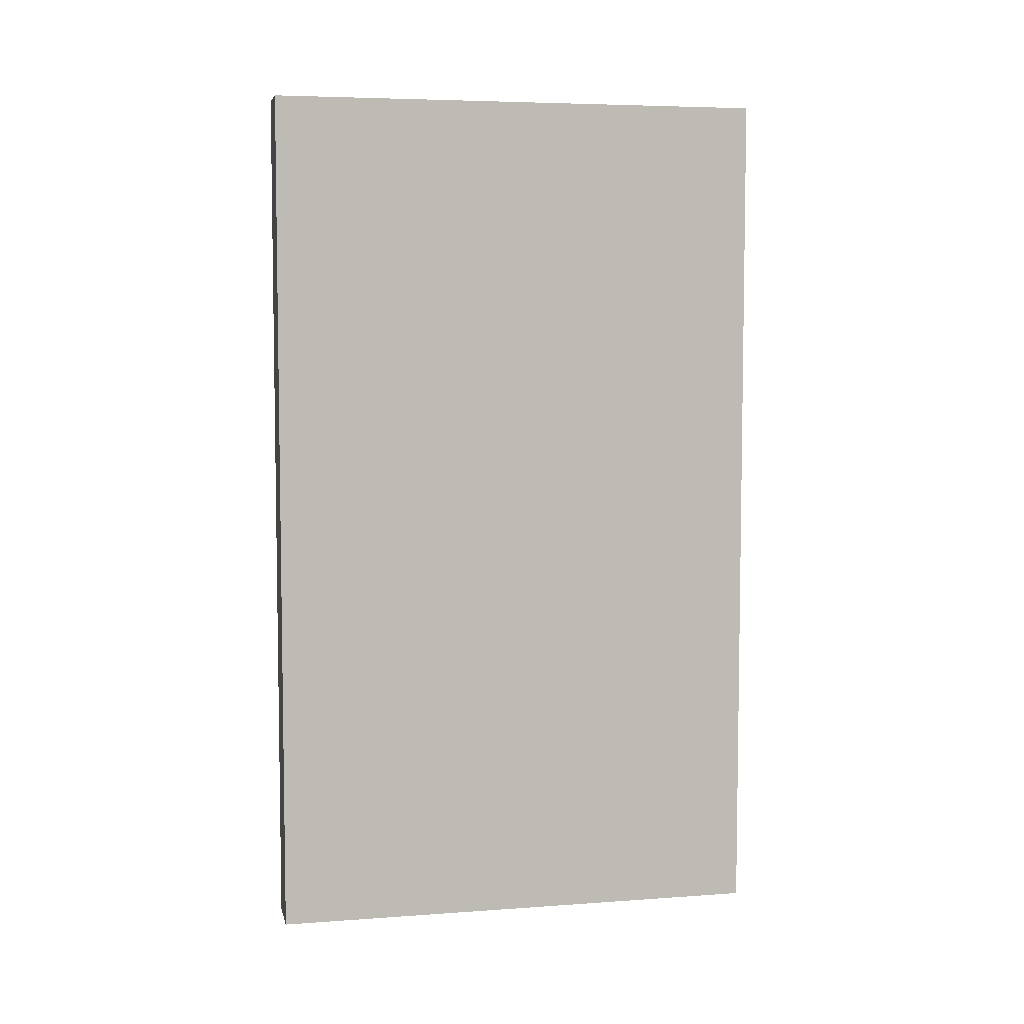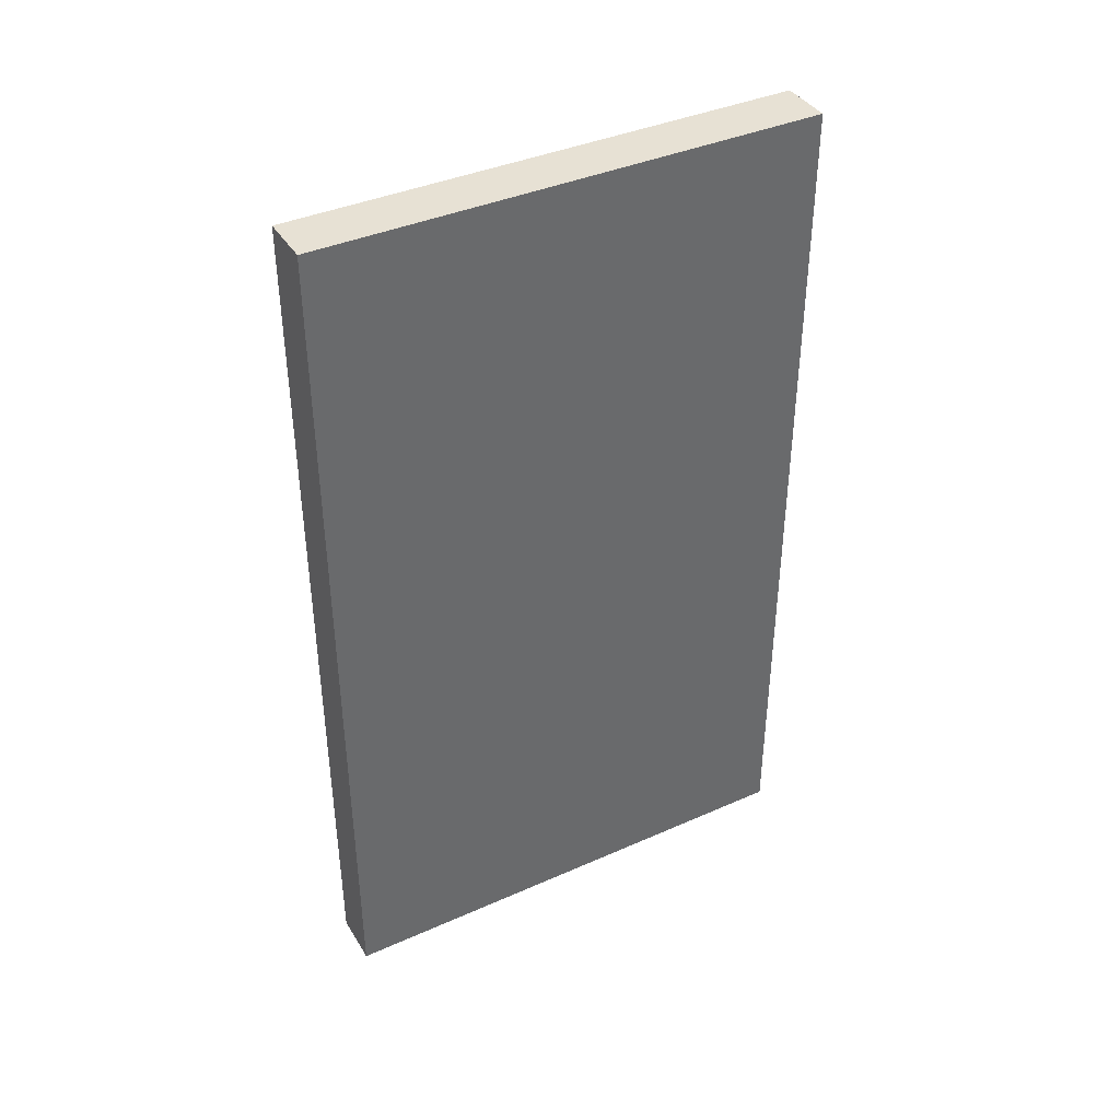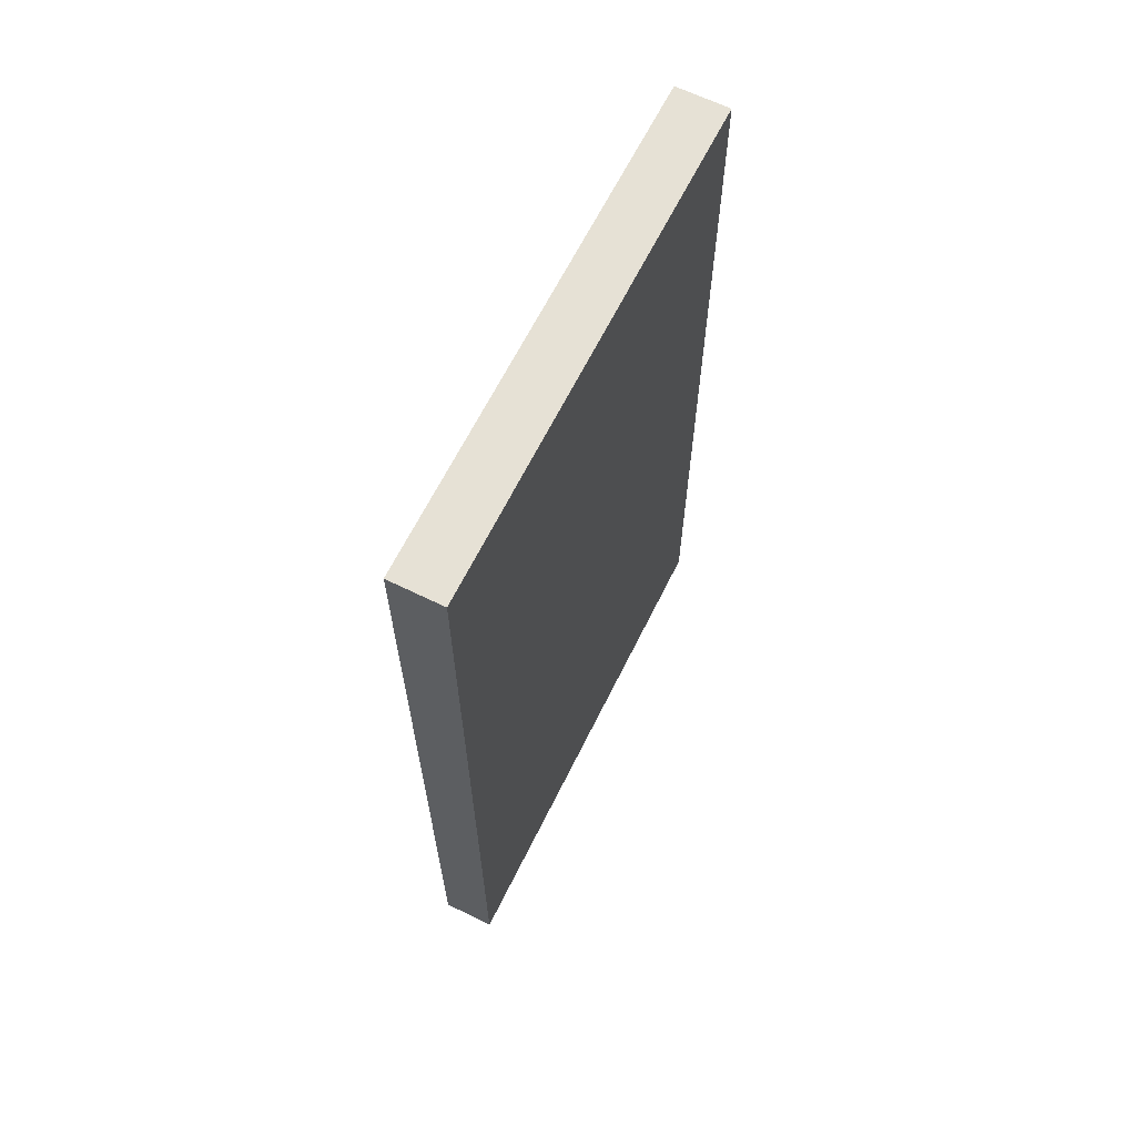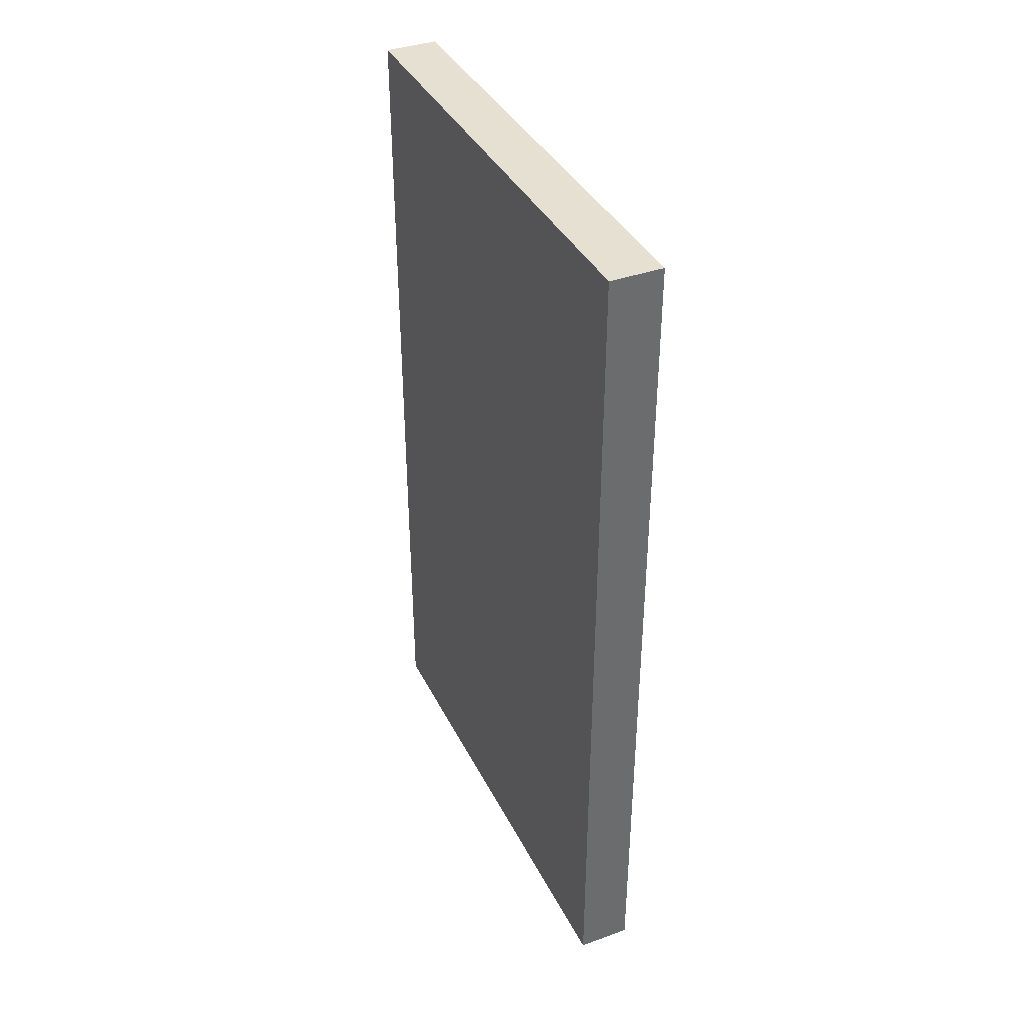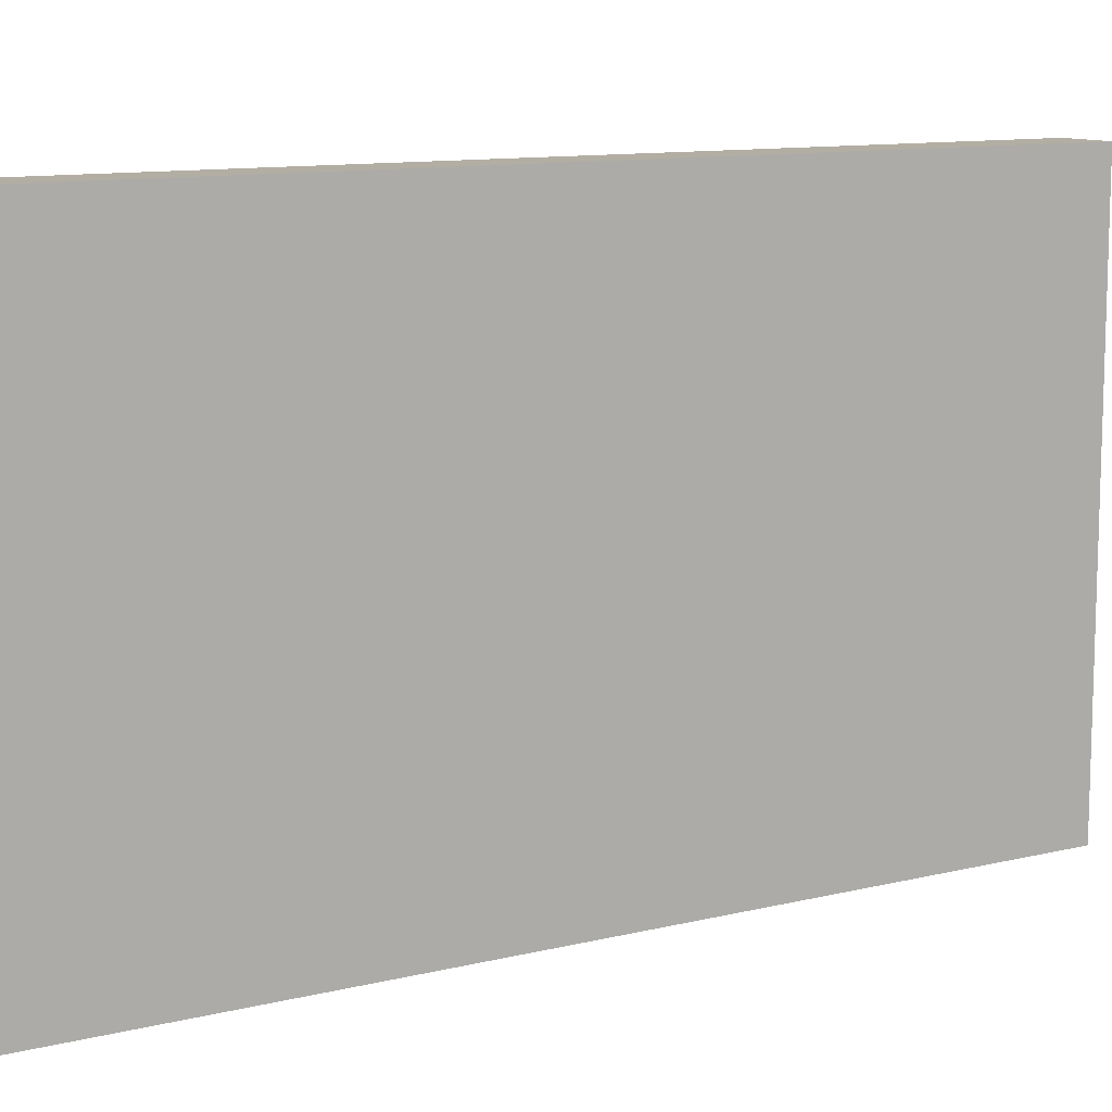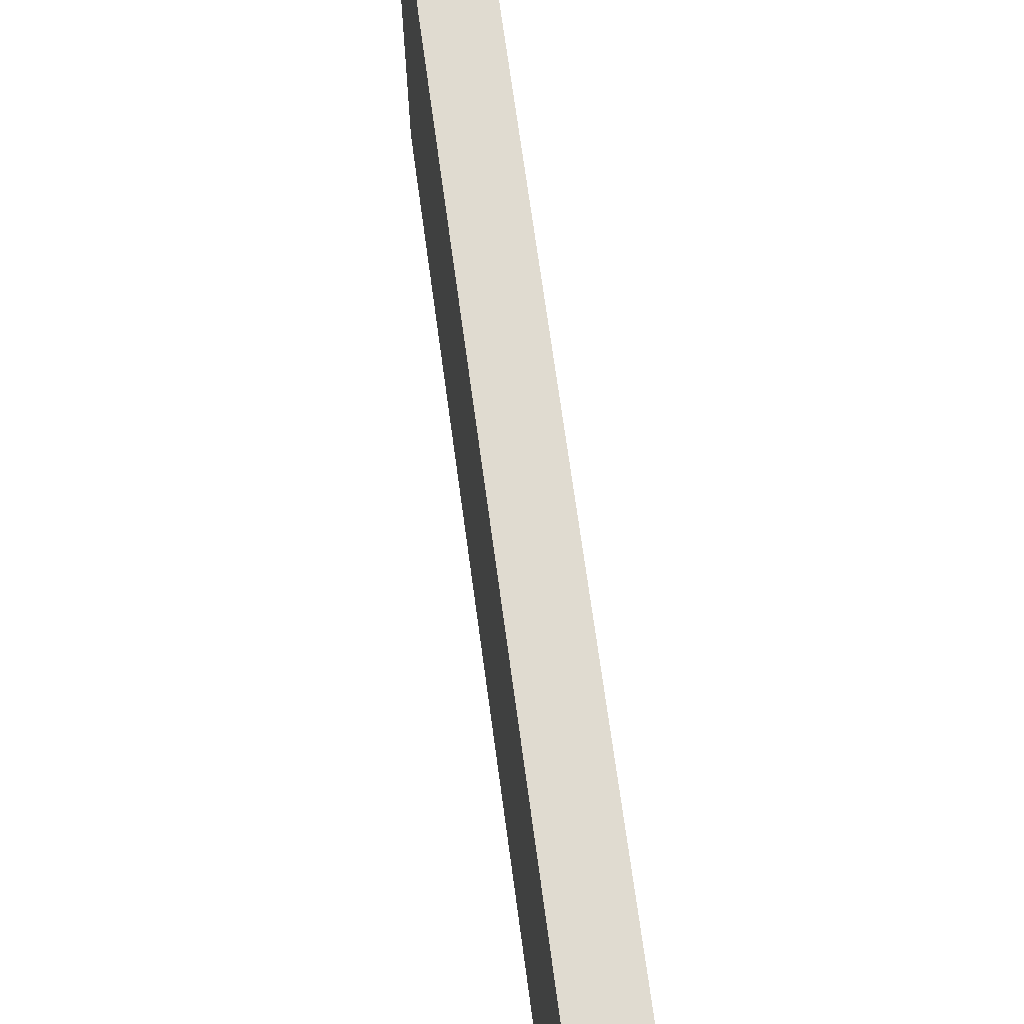
<metadata>
{"format":"obj","ext":"obj","renderer":"f3d","projection":"perspective","resolution":1024,"background":"white","views":[{"elev":5.8,"azim":-102.3,"up":"+Y"},{"elev":39.6,"azim":61.2,"up":"+Y"},{"elev":64.6,"azim":-153.7,"up":"+Y"},{"elev":38.3,"azim":-24.4,"up":"+Y"},{"elev":11.0,"azim":-121.3,"up":"+Z"},{"elev":69.9,"azim":-7.7,"up":"+Z"}]}
</metadata>
<code>
o Group2/mesh5/mesh5-geometry#mesh5-geometry
v 0.3632 -0.5647 -0.2379
v 0.412 -0.5647 0.2307
v 0.3632 -0.5647 0.2307
v 0.412 -0.5647 -0.2379
v 0.3632 0.2406 0.2307
v 0.412 0.2406 -0.2379
v 0.412 0.2406 0.2307
v 0.3632 0.2406 -0.2379
f 1 2 3
f 2 1 4
f 3 2 1
f 4 1 2
f 2 5 3
f 3 5 2
f 5 1 3
f 3 1 5
f 1 6 4
f 4 6 1
f 6 2 4
f 4 2 6
f 5 2 7
f 7 2 5
f 1 5 8
f 8 5 1
f 6 1 8
f 8 1 6
f 2 6 7
f 7 6 2
f 6 5 7
f 7 5 6
f 5 6 8
f 8 6 5

</code>
